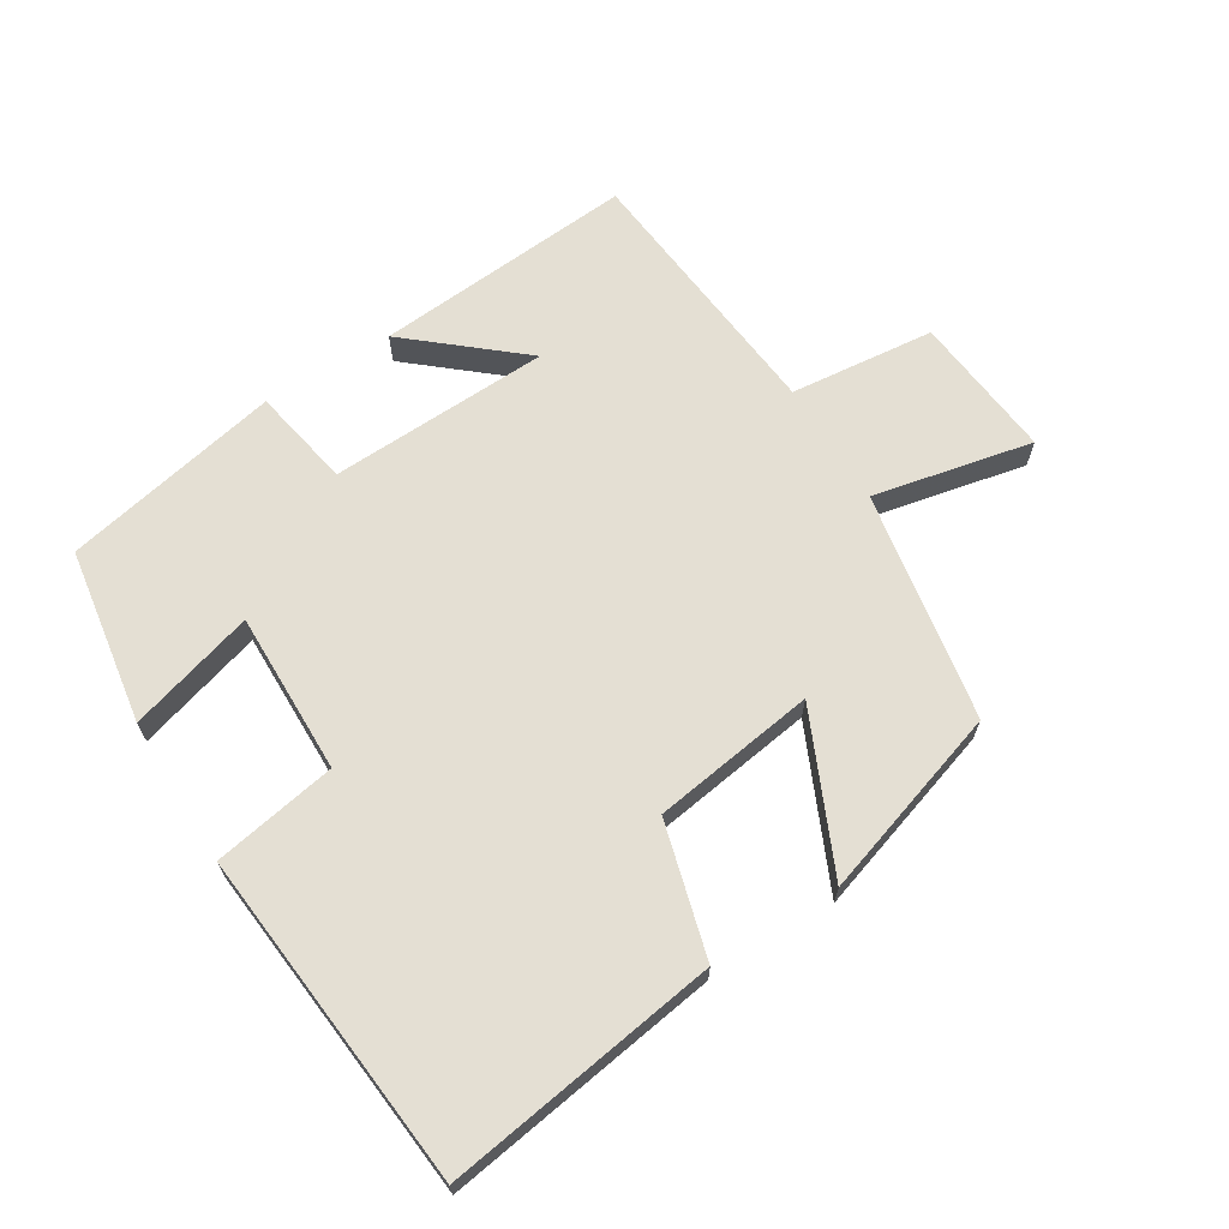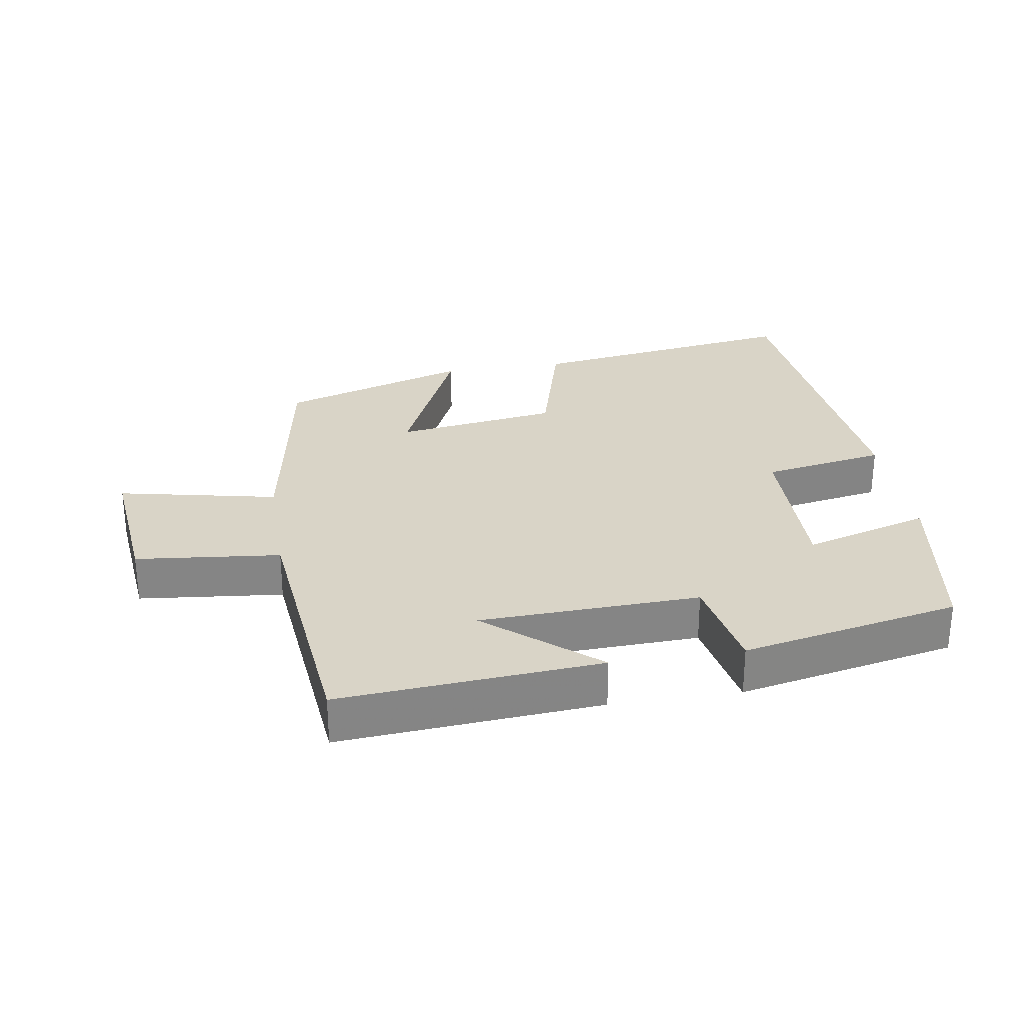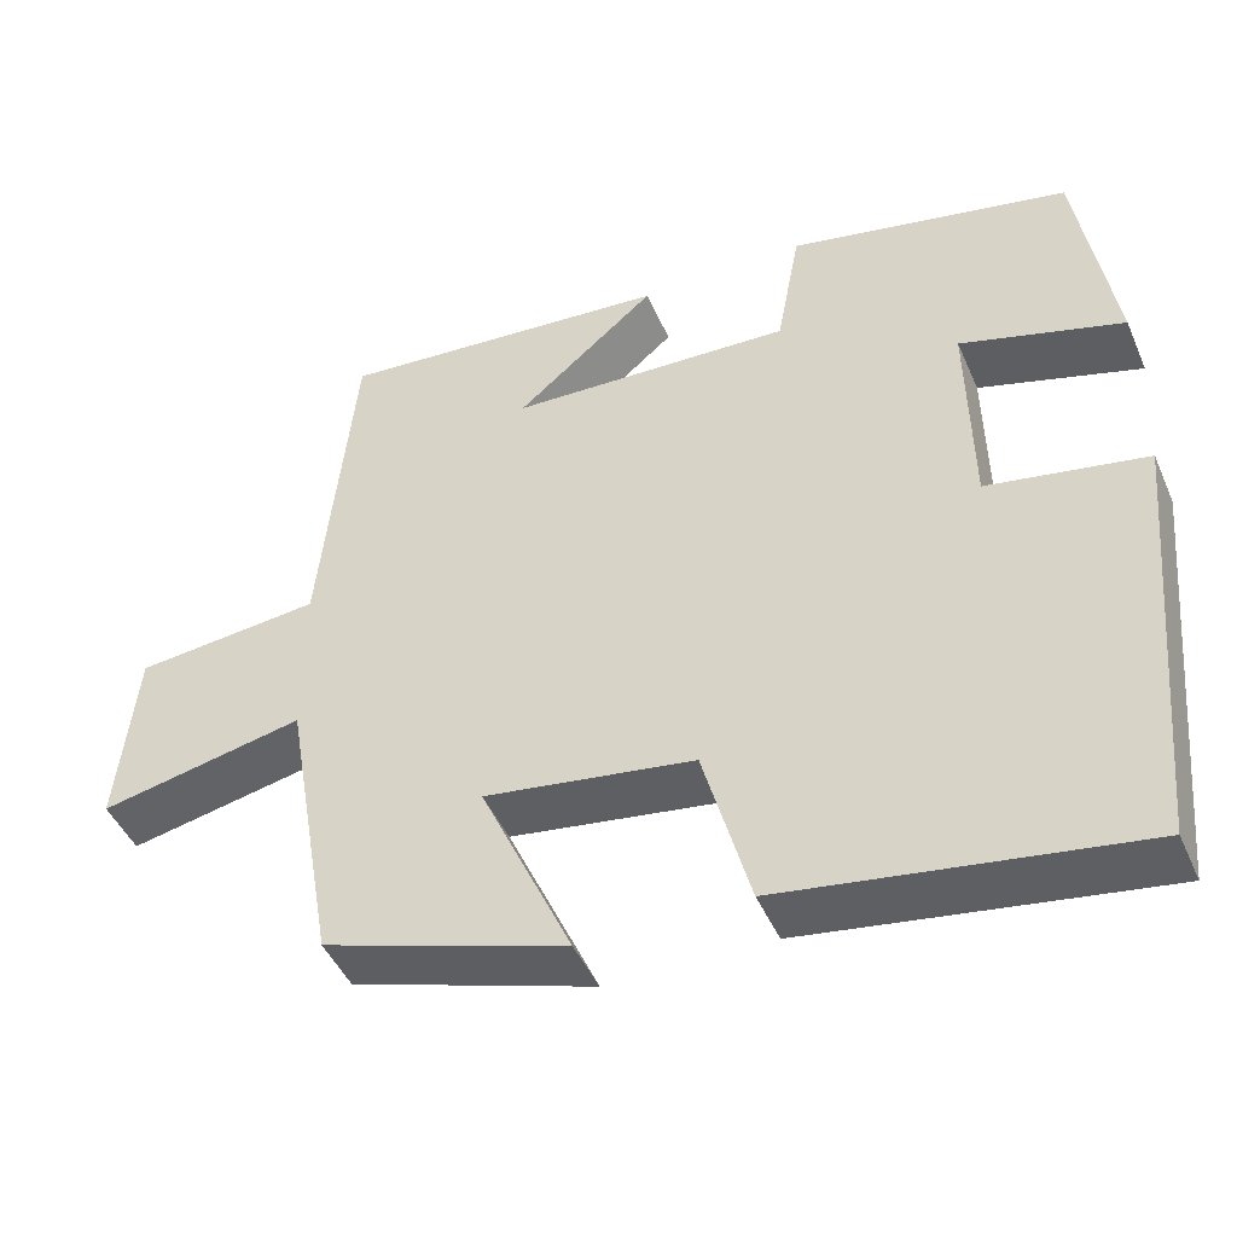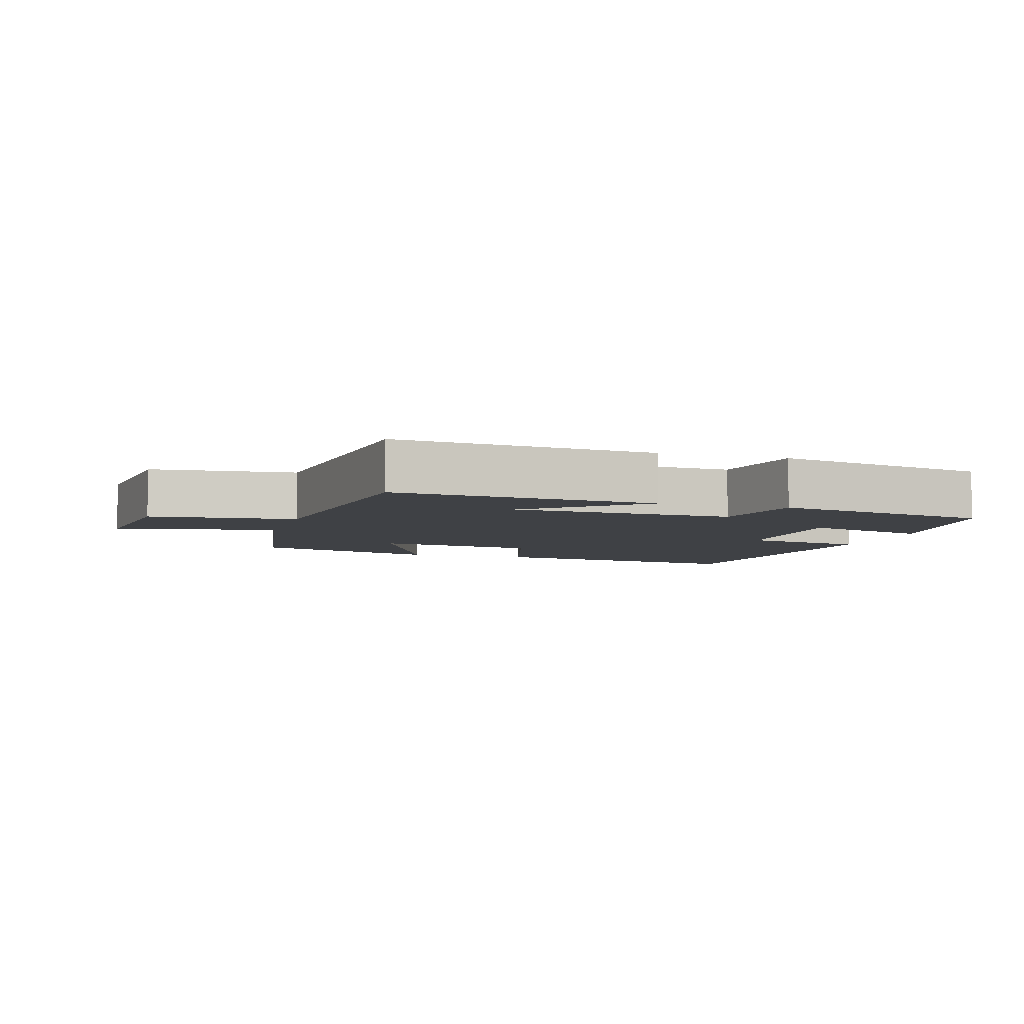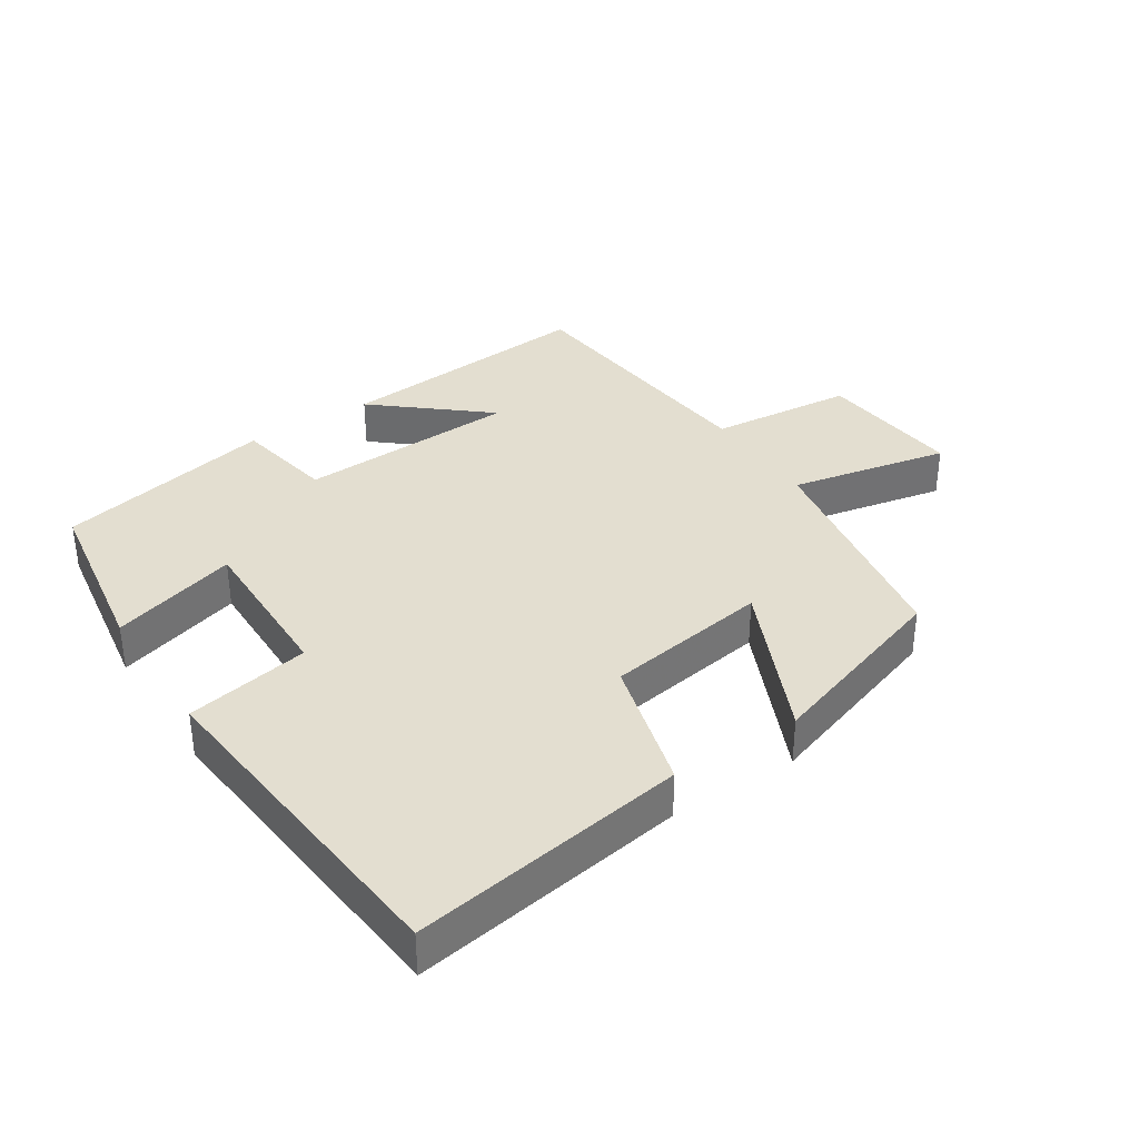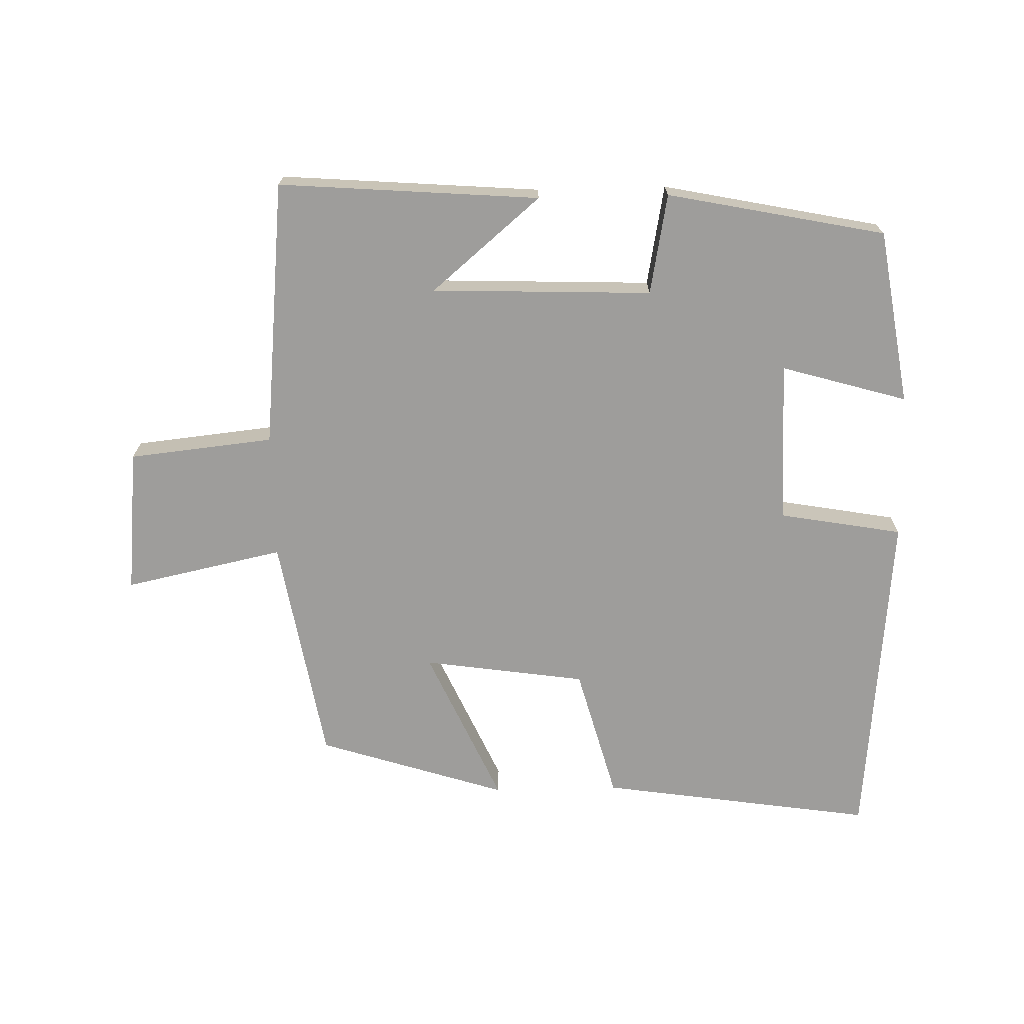
<metadata>
{"format":"obj","ext":"obj","renderer":"f3d","projection":"perspective","resolution":1024,"background":"white","views":[{"elev":66.6,"azim":148.2,"up":"+Y"},{"elev":28.6,"azim":-9.1,"up":"+Y"},{"elev":-45.8,"azim":22.8,"up":"+Z"},{"elev":-5.6,"azim":-17.0,"up":"+Y"},{"elev":35.8,"azim":146.7,"up":"+Y"},{"elev":-70.5,"azim":1.4,"up":"+Y"}]}
</metadata>
<code>
v 0.458 0.07 0.433
v 0.5 0.07 0.169
v 0.31 0.07 0.224
v 0.314 0.07 -0.02
v 0.5 0.07 -0.053
v 0.453 0.07 -0.562
v 0.039 0.07 -0.5
v -0.016 0.07 -0.299
v -0.262 0.07 -0.263
v -0.155 0.07 -0.5
v -0.44 0.07 -0.409
v -0.5 0.07 -0.063
v -0.74 0.07 -0.114
v -0.718 0.07 0.104
v -0.5 0.07 0.127
v -0.46 0.07 0.53
v -0.067 0.07 0.5
v -0.231 0.07 0.361
v 0.101 0.07 0.349
v 0.129 0.07 0.5
v 0.458 0 0.433
v 0.5 0 0.169
v 0.31 0 0.224
v 0.314 0 -0.02
v 0.5 0 -0.053
v 0.453 0 -0.562
v 0.039 0 -0.5
v -0.016 0 -0.299
v -0.262 0 -0.263
v -0.155 0 -0.5
v -0.44 0 -0.409
v -0.5 0 -0.063
v -0.74 0 -0.114
v -0.718 0 0.104
v -0.5 0 0.127
v -0.46 0 0.53
v -0.067 0 0.5
v -0.231 0 0.361
v 0.101 0 0.349
v 0.129 0 0.5
f 1 2 3
f 20 1 3
f 19 20 3
f 18 19 3 4
f 16 17 18
f 15 16 18
f 15 18 4
f 12 13 14 15
f 11 12 15
f 10 11 15
f 9 10 15
f 8 9 15 4
f 6 7 8
f 5 6 8
f 4 5 8
f 23 22 21
f 23 21 40
f 23 40 39
f 24 23 39 38
f 38 37 36
f 38 36 35
f 24 38 35
f 35 34 33 32
f 35 32 31
f 35 31 30
f 35 30 29
f 24 35 29 28
f 28 27 26
f 28 26 25
f 28 25 24
f 1 21 22 2
f 2 22 23 3
f 3 23 24 4
f 4 24 25 5
f 5 25 26 6
f 6 26 27 7
f 7 27 28 8
f 8 28 29 9
f 9 29 30 10
f 10 30 31 11
f 11 31 32 12
f 12 32 33 13
f 13 33 34 14
f 14 34 35 15
f 15 35 36 16
f 16 36 37 17
f 17 37 38 18
f 18 38 39 19
f 19 39 40 20
f 20 40 21 1

</code>
